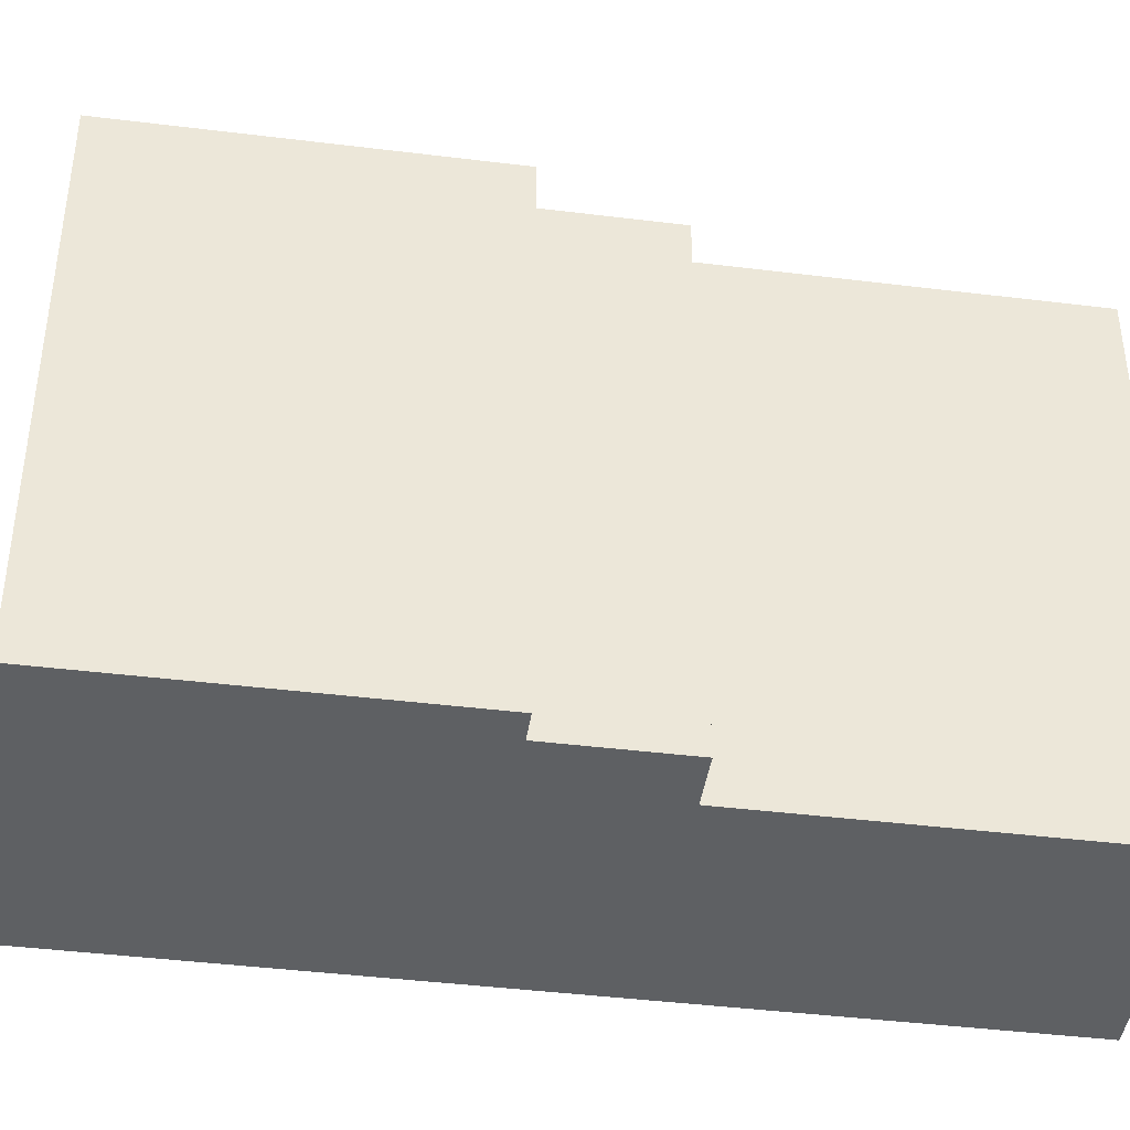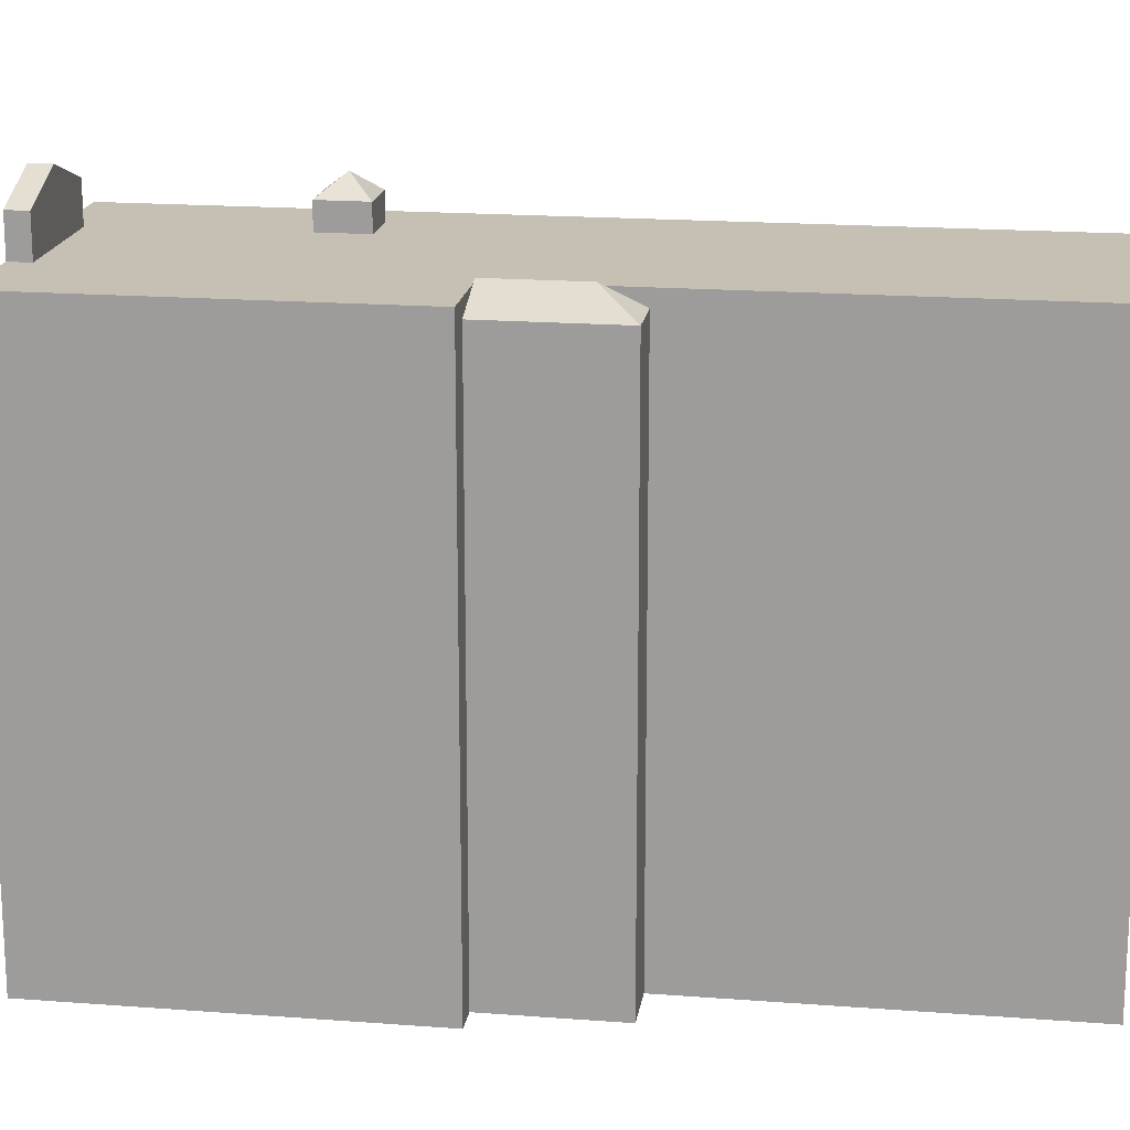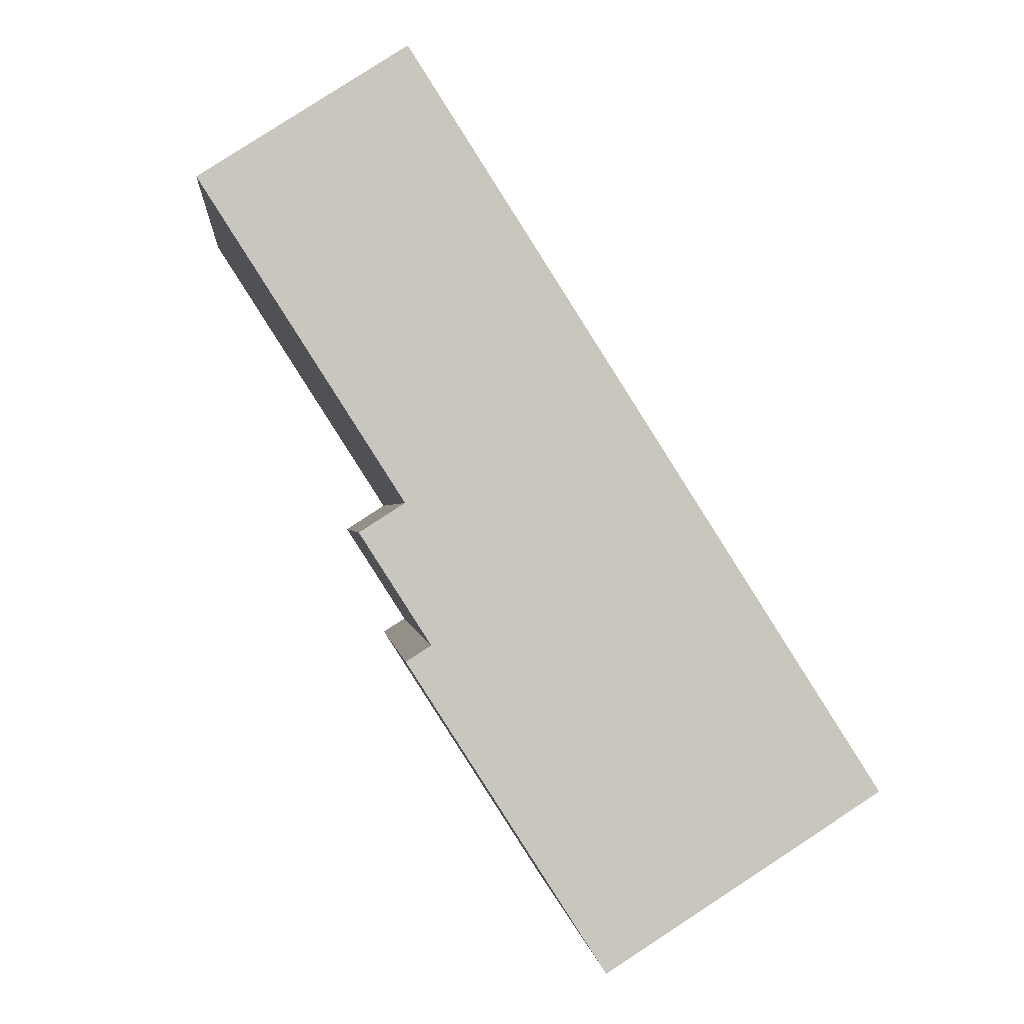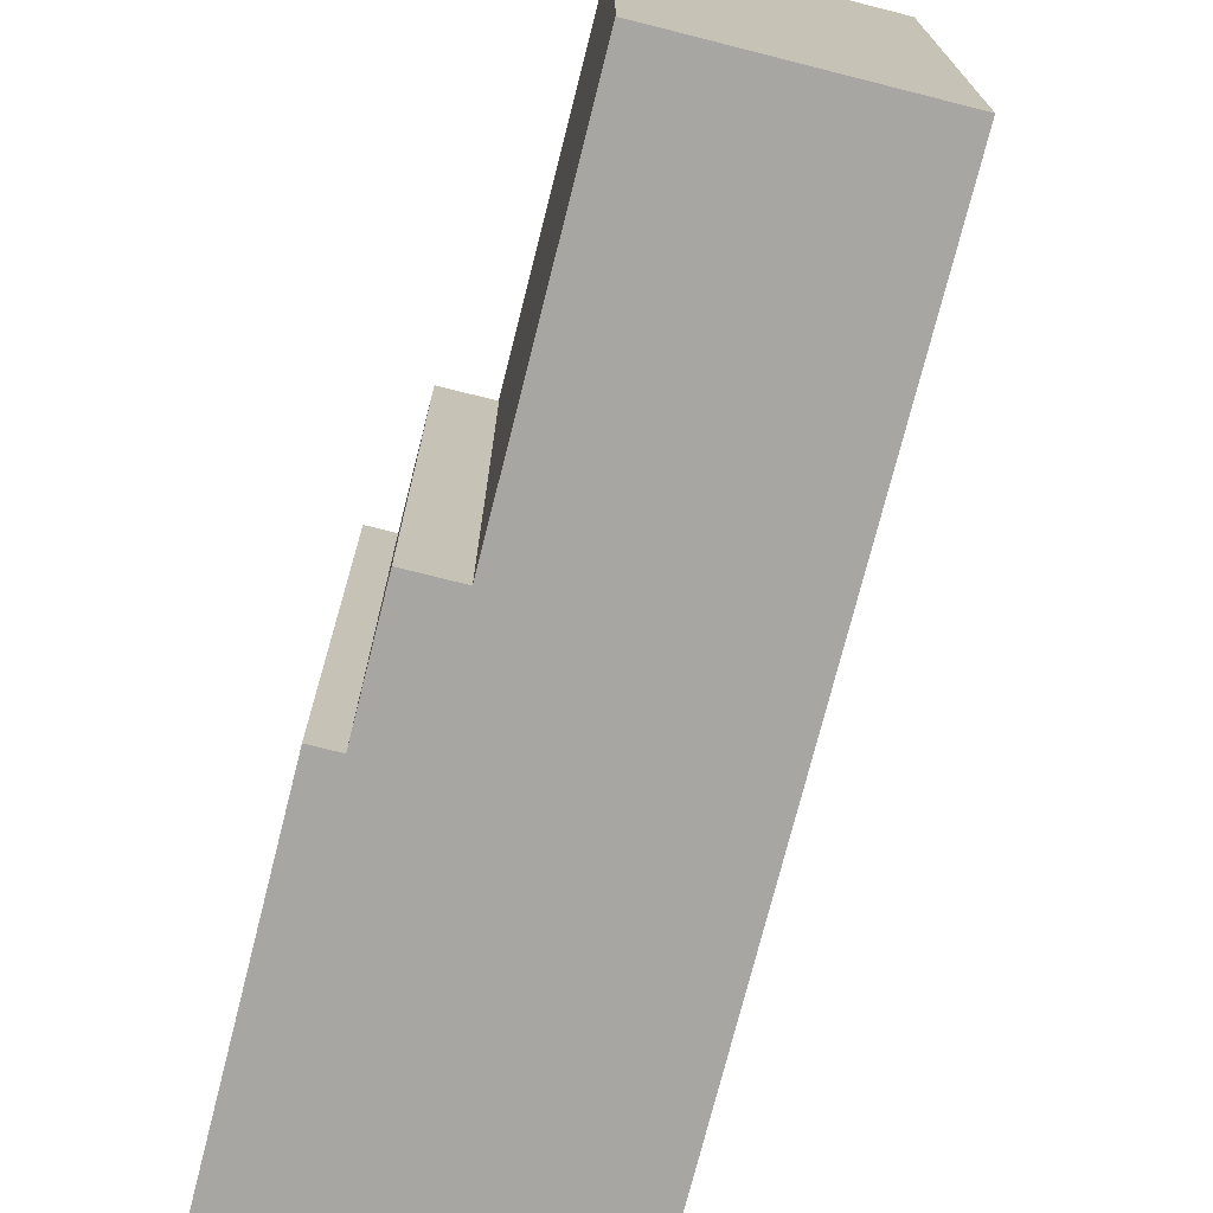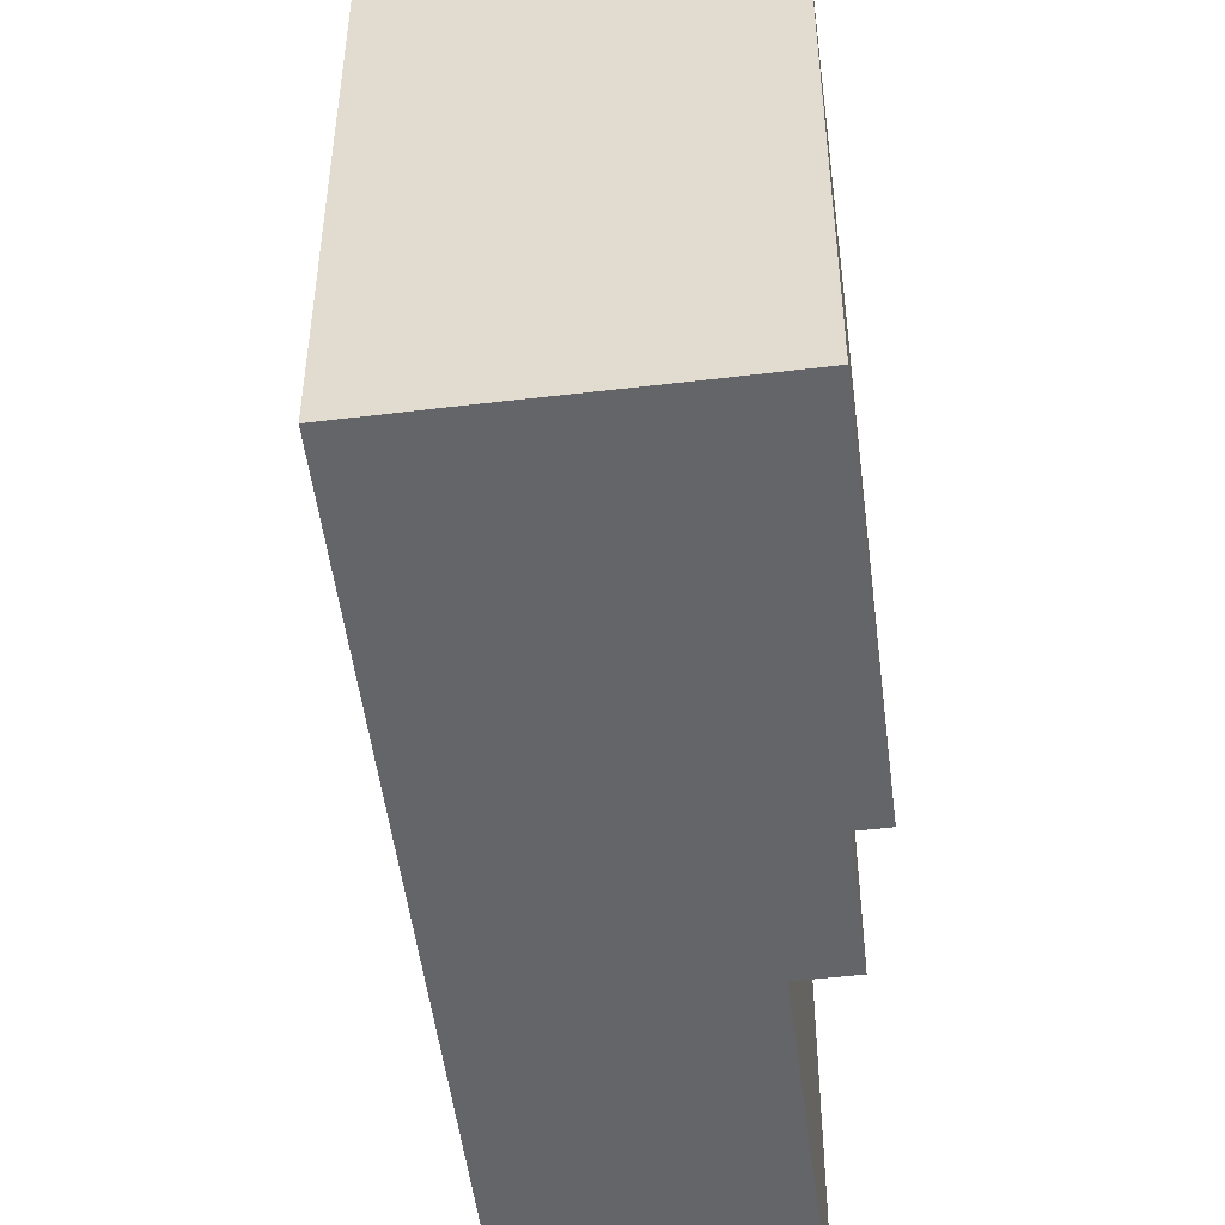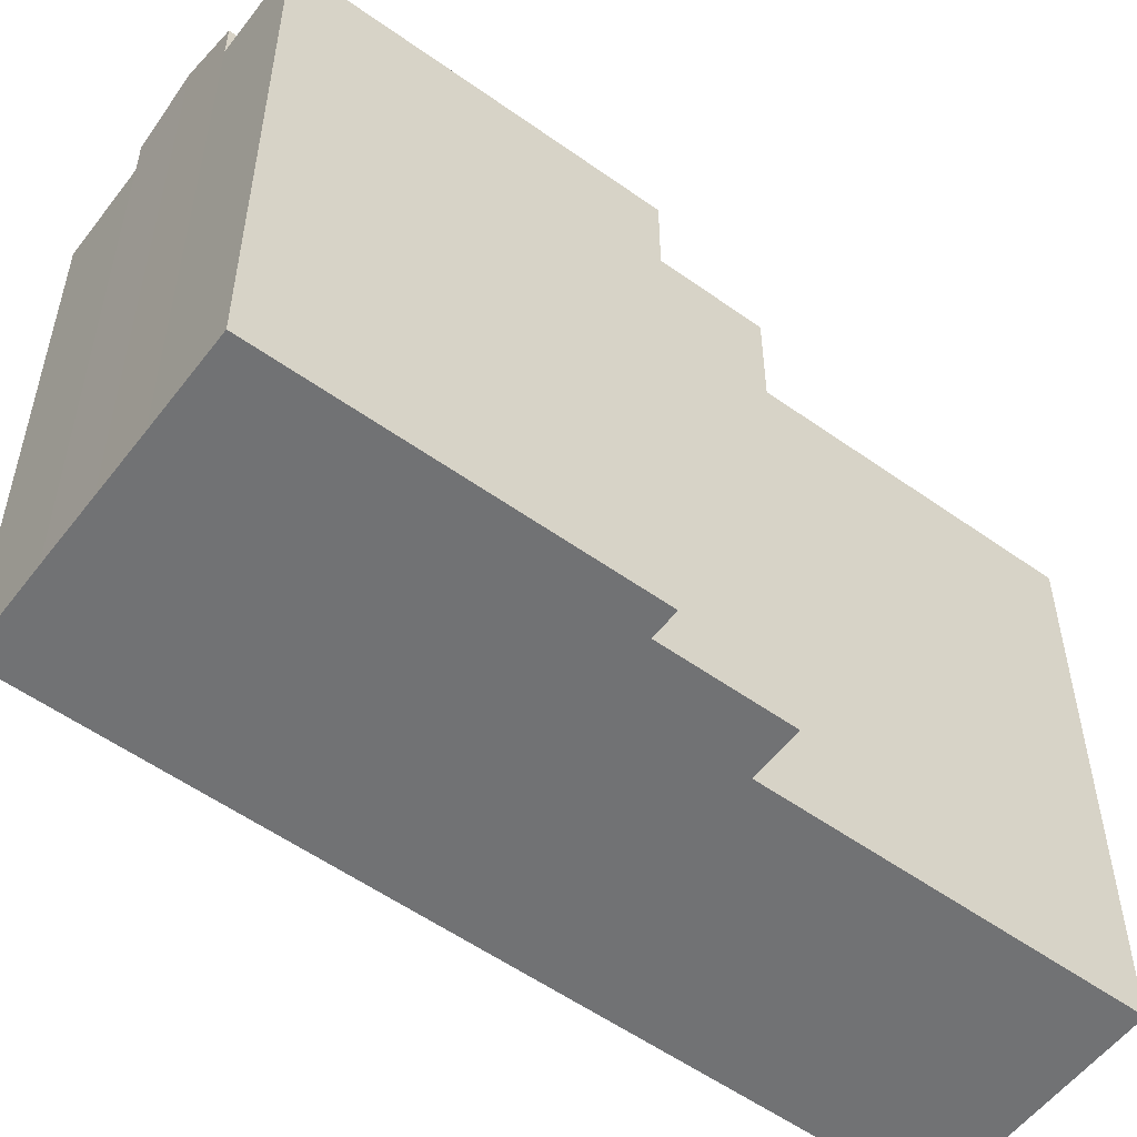
<metadata>
{"format":"obj","ext":"obj","renderer":"f3d","projection":"perspective","resolution":1024,"background":"white","views":[{"elev":-42.5,"azim":-131.0,"up":"+Y"},{"elev":18.1,"azim":-114.1,"up":"+Y"},{"elev":-0.1,"azim":-5.4,"up":"+Z"},{"elev":-74.2,"azim":-46.8,"up":"+Y"},{"elev":-51.5,"azim":154.7,"up":"+Y"},{"elev":-55.5,"azim":-159.5,"up":"+Y"}]}
</metadata>
<code>
v -1.499 7.006 -2.086
v 4.52 7.006 -8.24
v 3.308 7.006 -9.015
v -1.499 7.006 -2.086
v 3.308 7.006 -9.015
v 3.59 7.006 -9.455
v 4.074 7.006 -1.687
v 8.326 7.006 -6.411
v 4.718 7.006 -2.681
v 3.715 7.006 -3.331
v 4.718 7.006 -2.681
v 8.326 7.006 -6.411
v -3.164 7.006 11.55
v 8.326 7.006 -6.411
v 4.074 7.006 -1.687
v -2.705 7.006 -0.2012
v 3.071 7.006 -2.336
v 3.715 7.006 -3.331
v -2.705 7.006 -0.2012
v 3.715 7.006 -3.331
v 8.326 7.006 -6.411
v -3.164 7.006 11.55
v 4.074 7.006 -1.687
v 3.071 7.006 -2.336
v -3.164 7.006 11.55
v 3.071 7.006 -2.336
v -2.705 7.006 -0.2012
v -3.21 7.006 -3.18
v -2.601 7.006 -2.791
v 1.617 7.006 -10.73
v -1.499 7.006 -2.086
v 4.612 7.006 -8.181
v 4.52 7.006 -8.24
v -1.499 7.006 -2.086
v 5.863 7.006 -7.381
v 4.612 7.006 -8.181
v -1.499 7.006 -2.086
v 6.037 7.006 -7.269
v 5.863 7.006 -7.381
v 6.037 7.006 -7.269
v 8.326 7.006 -6.411
v 6.319 7.006 -7.709
v -1.499 7.006 -2.086
v 8.326 7.006 -6.411
v 6.037 7.006 -7.269
v -3.612 7.006 11.27
v -3.164 7.006 11.55
v -3.228 7.006 0.6158
v -8.174 7.006 8.349
v -3.612 7.006 11.27
v -3.228 7.006 0.6158
v -1.659 7.006 -2.188
v 3.59 7.006 -9.455
v 1.617 7.006 -10.73
v -2.601 7.006 -2.791
v -1.659 7.006 -2.188
v -1.499 7.006 -2.086
v 3.59 7.006 -9.455
v -3.228 7.006 0.6158
v -3.164 7.006 11.55
v -2.781 7.006 -0.08269
v -3.164 7.006 11.55
v -2.705 7.006 -0.2012
v -2.781 7.006 -0.08269
v -2.705 7.006 -0.2012
v 8.326 7.006 -6.411
v -1.499 7.006 -2.086
v 3.715 7.646 -3.331
v 3.882 8.124 -2.497
v 4.718 7.646 -2.681
v 3.882 8.124 -2.497
v 4.074 7.646 -1.687
v 4.718 7.646 -2.681
v 3.071 7.646 -2.336
v 3.882 8.124 -2.497
v 3.715 7.646 -3.331
v 3.071 7.646 -2.336
v 4.074 7.646 -1.687
v 3.882 8.124 -2.497
v 3.308 7.987 -9.015
v 4.612 8.573 -8.181
v 4.893 8.573 -8.621
v 3.308 7.987 -9.015
v 4.893 8.573 -8.621
v 3.59 7.987 -9.455
v 4.612 8.573 -8.181
v 6.319 7.987 -7.709
v 4.893 8.573 -8.621
v 4.612 8.573 -8.181
v 6.037 7.987 -7.269
v 6.319 7.987 -7.709
v -2.705 7.073 -0.2012
v -1.499 7.073 -2.086
v -1.659 7.006 -2.188
v -2.705 7.073 -0.2012
v -1.659 7.006 -2.188
v -2.601 6.611 -2.791
v -4.33 6.611 -0.08917
v -2.705 7.073 -0.2012
v -2.601 6.611 -2.791
v -4.33 6.611 -0.08917
v -3.228 6.611 0.6158
v -2.781 7.006 -0.08269
v -4.33 6.611 -0.08917
v -2.781 7.006 -0.08269
v -2.705 7.073 -0.2012
v -3.228 7.006 0.6158
v -2.781 7.006 -0.08269
v -3.228 6.611 0.6158
v -8.174 7.006 8.349
v -3.228 6.611 0.6158
v -3.228 -7.024 0.6158
v -8.174 -7.024 8.349
v -8.174 7.006 8.349
v -3.228 7.006 0.6158
v -3.228 6.611 0.6158
v -8.174 -7.024 8.349
v -3.612 -7.024 11.27
v -3.612 7.006 11.27
v -8.174 7.006 8.349
v -3.612 -7.024 11.27
v -3.164 -7.024 11.55
v -3.164 7.006 11.55
v -3.612 7.006 11.27
v -3.164 -7.024 11.55
v 8.326 -7.024 -6.411
v 8.326 7.006 -6.411
v -3.164 7.006 11.55
v 6.319 7.006 -7.709
v 8.326 7.006 -6.411
v 8.326 -7.024 -6.411
v 6.319 -7.024 -7.709
v 4.893 7.006 -8.621
v 5.606 -7.024 -8.165
v 4.893 -7.024 -8.621
v 5.606 -7.024 -8.165
v 6.319 7.006 -7.709
v 6.319 -7.024 -7.709
v 4.893 7.006 -8.621
v 6.319 7.006 -7.709
v 5.606 -7.024 -8.165
v 3.59 7.006 -9.455
v 4.893 7.006 -8.621
v 4.893 -7.024 -8.621
v 3.59 -7.024 -9.455
v 1.617 7.006 -10.73
v 3.59 7.006 -9.455
v 3.59 -7.024 -9.455
v 1.617 -7.024 -10.73
v 3.59 7.987 -9.455
v 4.893 8.573 -8.621
v 3.59 7.006 -9.455
v 3.59 7.006 -9.455
v 4.893 8.573 -8.621
v 4.893 7.006 -8.621
v 4.893 8.573 -8.621
v 6.319 7.987 -7.709
v 6.319 7.006 -7.709
v 4.893 7.006 -8.621
v -3.21 7.006 -3.18
v 1.617 7.006 -10.73
v 1.617 -7.024 -10.73
v -3.21 -7.024 -3.18
v -3.21 7.006 -3.18
v -2.601 6.611 -2.791
v -2.601 7.006 -2.791
v -3.21 -7.024 -3.18
v -2.601 -7.024 -2.791
v -2.601 6.611 -2.791
v -3.21 7.006 -3.18
v -2.601 7.006 -2.791
v -2.601 6.611 -2.791
v -1.659 7.006 -2.188
v 3.715 7.646 -3.331
v 4.718 7.646 -2.681
v 4.718 7.006 -2.681
v 3.715 7.006 -3.331
v 4.074 7.006 -1.687
v 4.718 7.006 -2.681
v 4.718 7.646 -2.681
v 4.074 7.646 -1.687
v 3.071 7.646 -2.336
v 3.715 7.646 -3.331
v 3.715 7.006 -3.331
v 3.071 7.006 -2.336
v 3.071 7.006 -2.336
v 4.074 7.006 -1.687
v 4.074 7.646 -1.687
v 3.071 7.646 -2.336
v 4.52 7.006 -8.24
v 4.612 7.006 -8.181
v 4.612 8.573 -8.181
v 3.308 7.006 -9.015
v 4.52 7.006 -8.24
v 4.612 8.573 -8.181
v 3.308 7.987 -9.015
v 3.308 7.006 -9.015
v 4.612 8.573 -8.181
v 5.863 7.006 -7.381
v 6.037 7.006 -7.269
v 6.037 7.987 -7.269
v 4.612 8.573 -8.181
v 4.612 7.006 -8.181
v 5.863 7.006 -7.381
v 4.612 8.573 -8.181
v 5.863 7.006 -7.381
v 6.037 7.987 -7.269
v 3.308 7.987 -9.015
v 3.59 7.987 -9.455
v 3.59 7.006 -9.455
v 3.308 7.006 -9.015
v 6.037 7.006 -7.269
v 6.319 7.006 -7.709
v 6.319 7.987 -7.709
v 6.037 7.987 -7.269
v -4.33 6.611 -0.08917
v -3.465 -7.024 -1.44
v -4.33 -7.024 -0.08917
v -3.465 -7.024 -1.44
v -2.601 6.611 -2.791
v -2.601 -7.024 -2.791
v -4.33 6.611 -0.08917
v -2.601 6.611 -2.791
v -3.465 -7.024 -1.44
v -4.33 -7.024 -0.08917
v -3.228 -7.024 0.6158
v -3.228 6.611 0.6158
v -4.33 6.611 -0.08917
v -2.705 7.006 -0.2012
v -1.499 7.006 -2.086
v -1.499 7.073 -2.086
v -2.705 7.073 -0.2012
v -2.781 7.006 -0.08269
v -2.705 7.006 -0.2012
v -2.705 7.073 -0.2012
v -1.659 7.006 -2.188
v -1.499 7.073 -2.086
v -1.499 7.006 -2.086
v -2.601 -7.024 -2.791
v -3.21 -7.024 -3.18
v 1.617 -7.024 -10.73
v 3.59 -7.024 -9.455
v 4.893 -7.024 -8.621
v 5.606 -7.024 -8.165
v 6.319 -7.024 -7.709
v 8.326 -7.024 -6.411
v -3.164 -7.024 11.55
v -3.612 -7.024 11.27
v -8.174 -7.024 8.349
v -3.228 -7.024 0.6158
v -4.33 -7.024 -0.08917
v -3.465 -7.024 -1.44
g CDNNDG02_0012900
f 1 2 3
f 4 5 6
f 7 8 9
f 10 11 12
f 13 14 15
f 16 17 18
f 19 20 21
f 22 23 24
f 25 26 27
f 28 29 30
f 31 32 33
f 34 35 36
f 37 38 39
f 40 41 42
f 43 44 45
f 46 47 48
f 49 50 51
f 53 54 55
f 52 53 55
f 56 57 58
f 59 60 61
f 62 63 64
f 65 66 67
f 68 69 70
f 71 72 73
f 74 75 76
f 77 78 79
f 80 81 82
f 83 84 85
f 86 87 88
f 89 90 91
f 92 93 94
f 95 96 97
f 98 99 100
f 101 102 103
f 104 105 106
f 107 108 109
f 113 111 112
f 113 110 111
f 114 115 116
f 117 119 120
f 119 117 118
f 121 123 124
f 123 121 122
f 128 125 127
f 126 127 125
f 129 131 132
f 129 130 131
f 133 134 135
f 136 137 138
f 139 140 141
f 144 145 143
f 142 143 145
f 148 146 147
f 146 148 149
f 150 151 152
f 153 154 155
f 159 156 157
f 157 158 159
f 161 162 163
f 160 161 163
f 164 165 166
f 167 169 170
f 169 167 168
f 171 172 173
f 174 176 177
f 174 175 176
f 181 178 180
f 179 180 178
f 182 184 185
f 182 183 184
f 189 186 188
f 188 186 187
f 190 191 192
f 193 194 195
f 196 197 198
f 199 200 201
f 202 203 204
f 205 206 207
f 208 209 210
f 211 208 210
f 213 214 212
f 212 214 215
f 216 217 218
f 219 220 221
f 222 223 224
f 225 227 228
f 227 225 226
f 232 229 231
f 230 231 229
f 233 234 235
f 236 237 238
f 250 251 252
f 250 239 246
f 239 240 241
f 239 241 242
f 239 242 243
f 239 243 244
f 239 244 245
f 239 245 246
f 248 249 250
f 239 250 252
f 247 248 250
f 246 247 250

</code>
